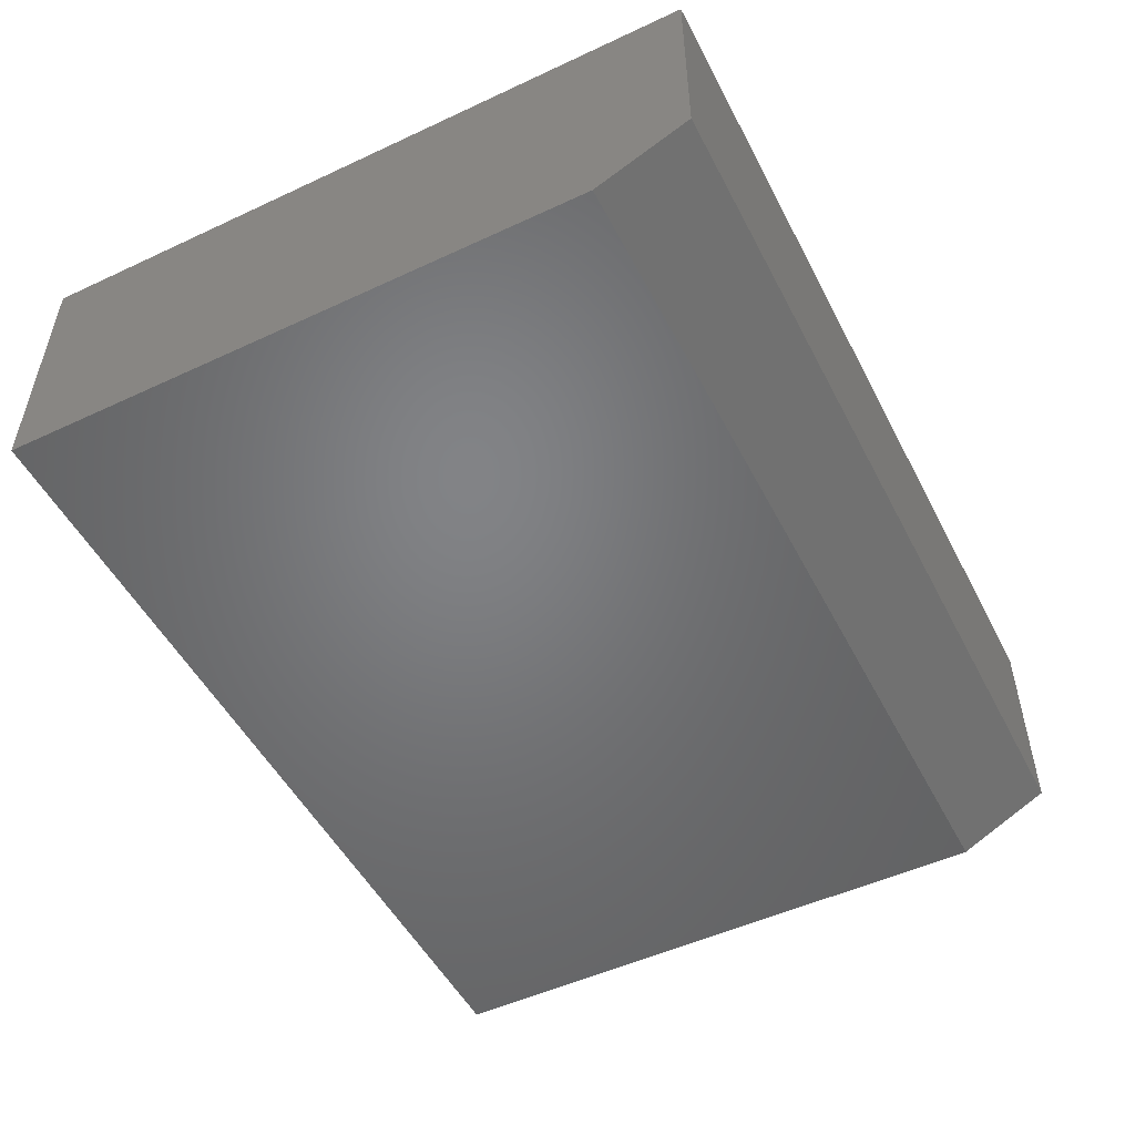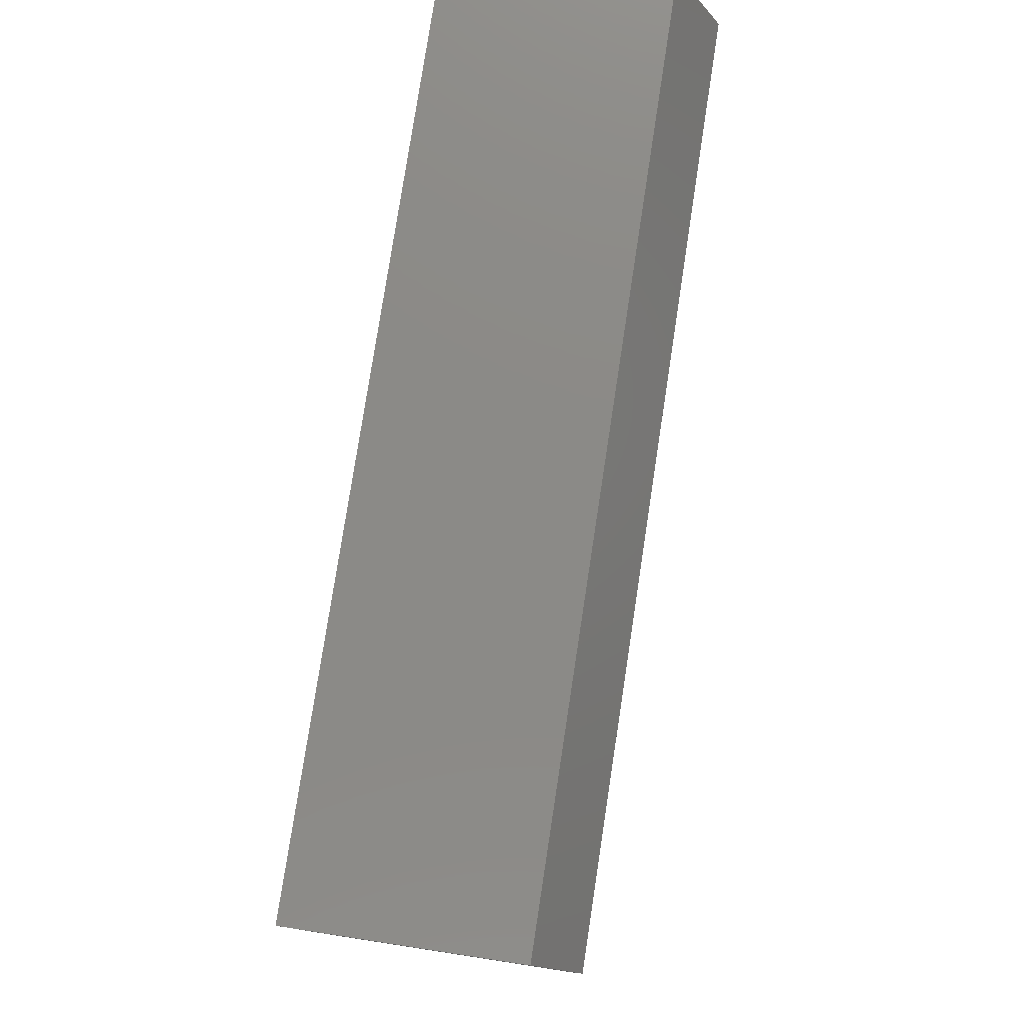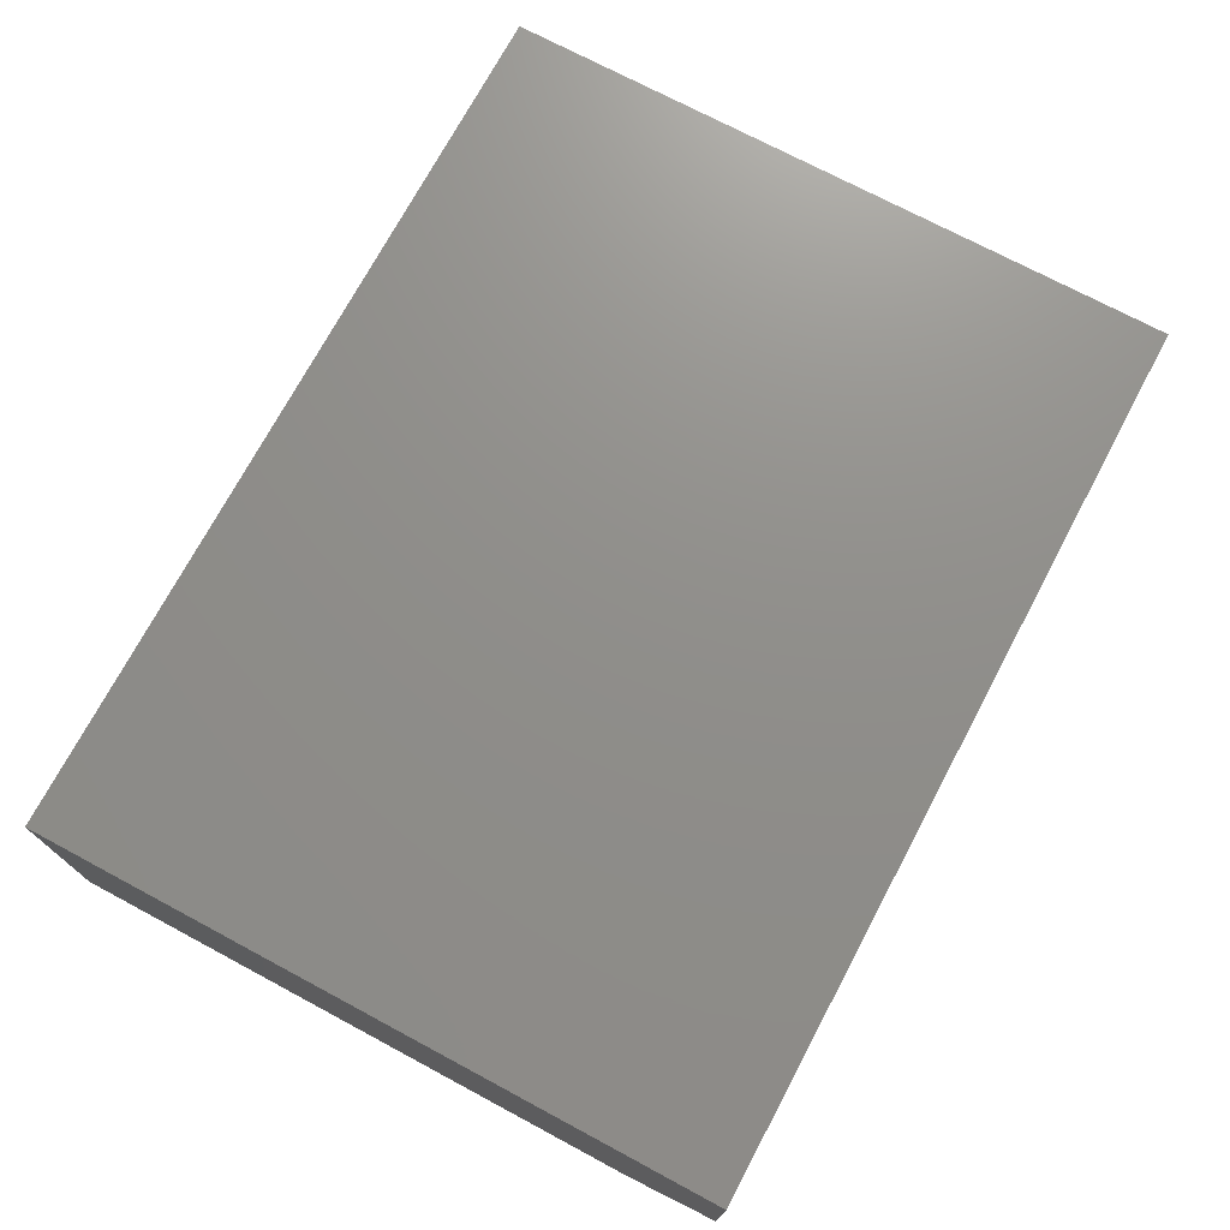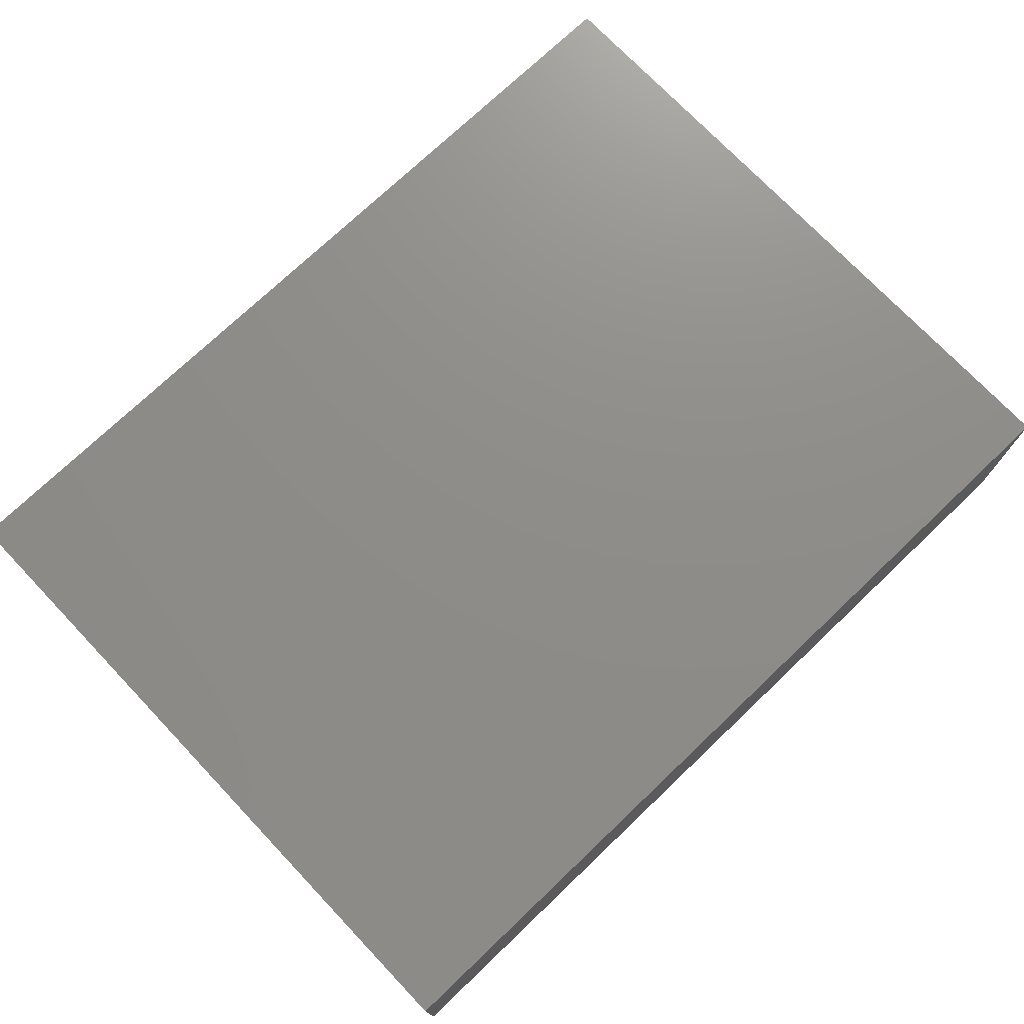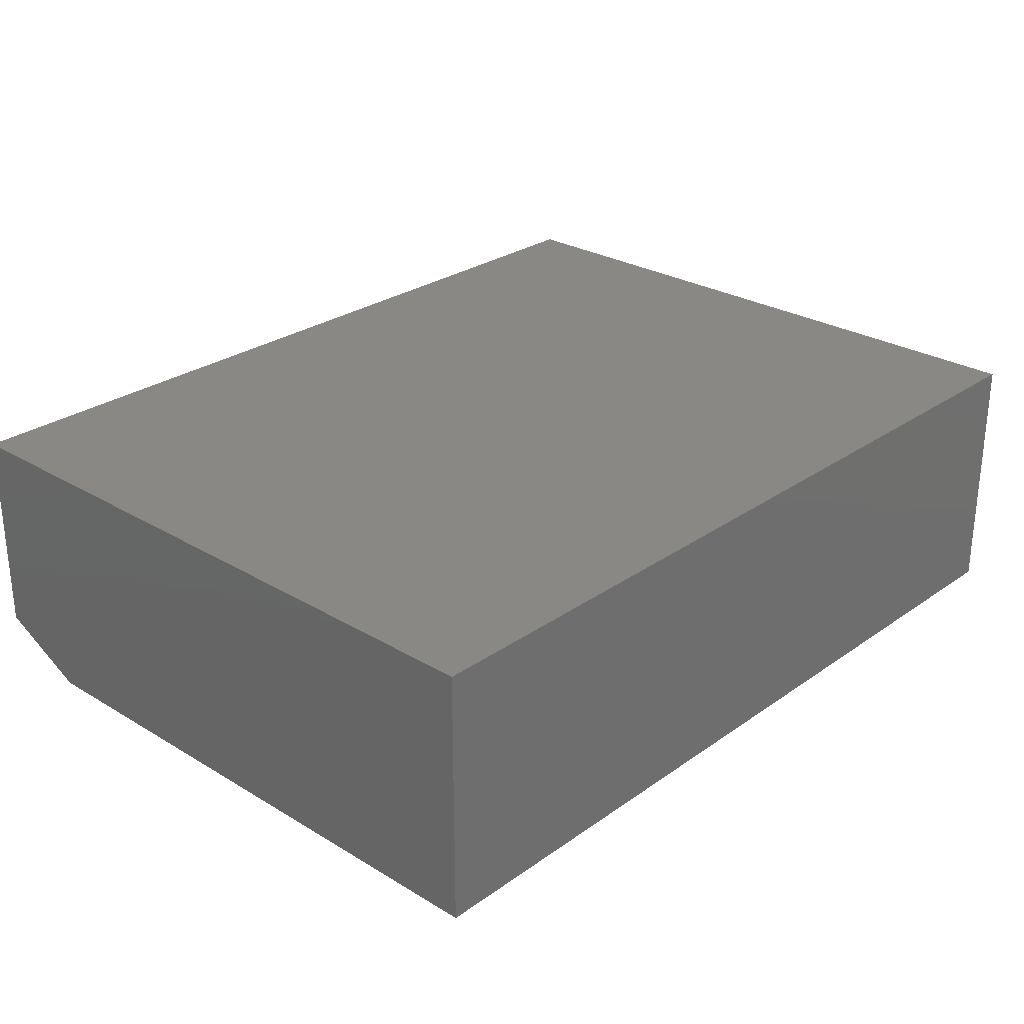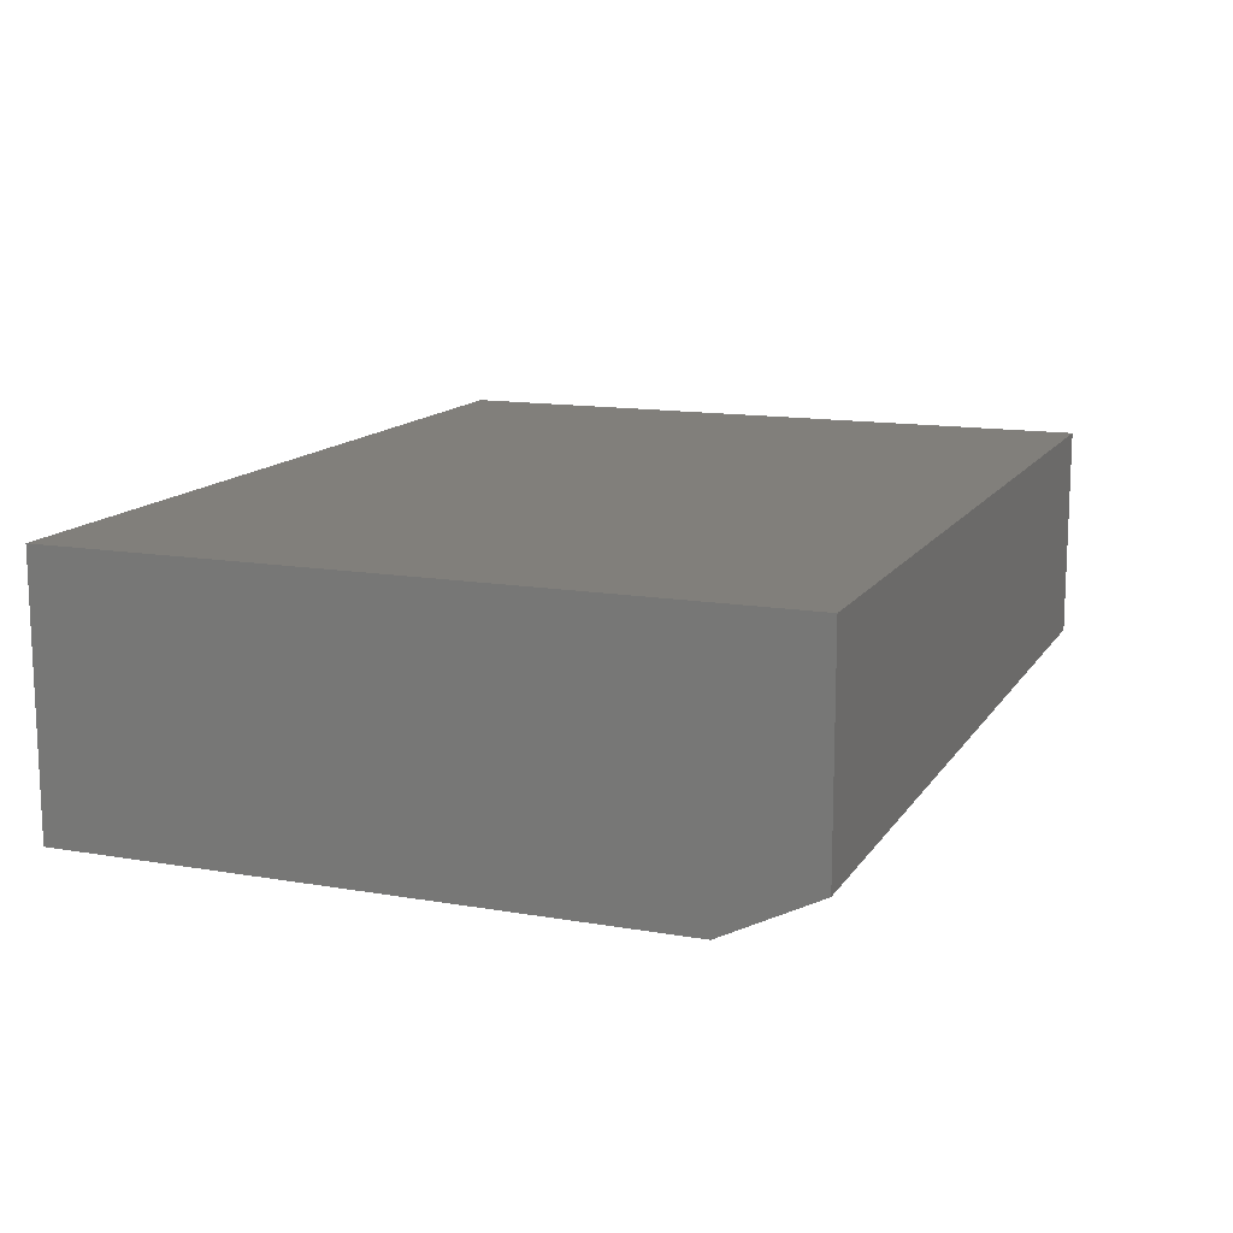
<metadata>
{"format":"stl","ext":"stl","renderer":"f3d","projection":"perspective","resolution":1024,"background":"white","views":[{"elev":-51.0,"azim":-63.1,"up":"+Y"},{"elev":78.3,"azim":-81.3,"up":"+Z"},{"elev":73.1,"azim":-61.9,"up":"+Y"},{"elev":74.2,"azim":-43.6,"up":"+Y"},{"elev":27.3,"azim":132.8,"up":"+Y"},{"elev":13.3,"azim":-68.7,"up":"+Y"}]}
</metadata>
<code>
# stl→obj: 10 verts, 16 faces
v 0 -0.2188 0
v 0.75 -0.2188 -4.592e-17
v 3.051e-17 -0.2188 0.4982
v 0.75 -0.2188 0.4982
v 0 0 0
v 3.529e-17 0 0.5763
v 0 -0.1797 0.5763
v 0.75 -0.1797 0.5763
v 0.75 0 0.5763
v 0.75 0 -4.592e-17
f 1 2 3
f 3 2 4
f 5 1 6
f 6 1 3
f 6 3 7
f 8 9 7
f 7 9 6
f 2 10 4
f 4 10 9
f 4 9 8
f 3 4 7
f 7 4 8
f 5 6 10
f 10 6 9
f 1 5 2
f 2 5 10

</code>
